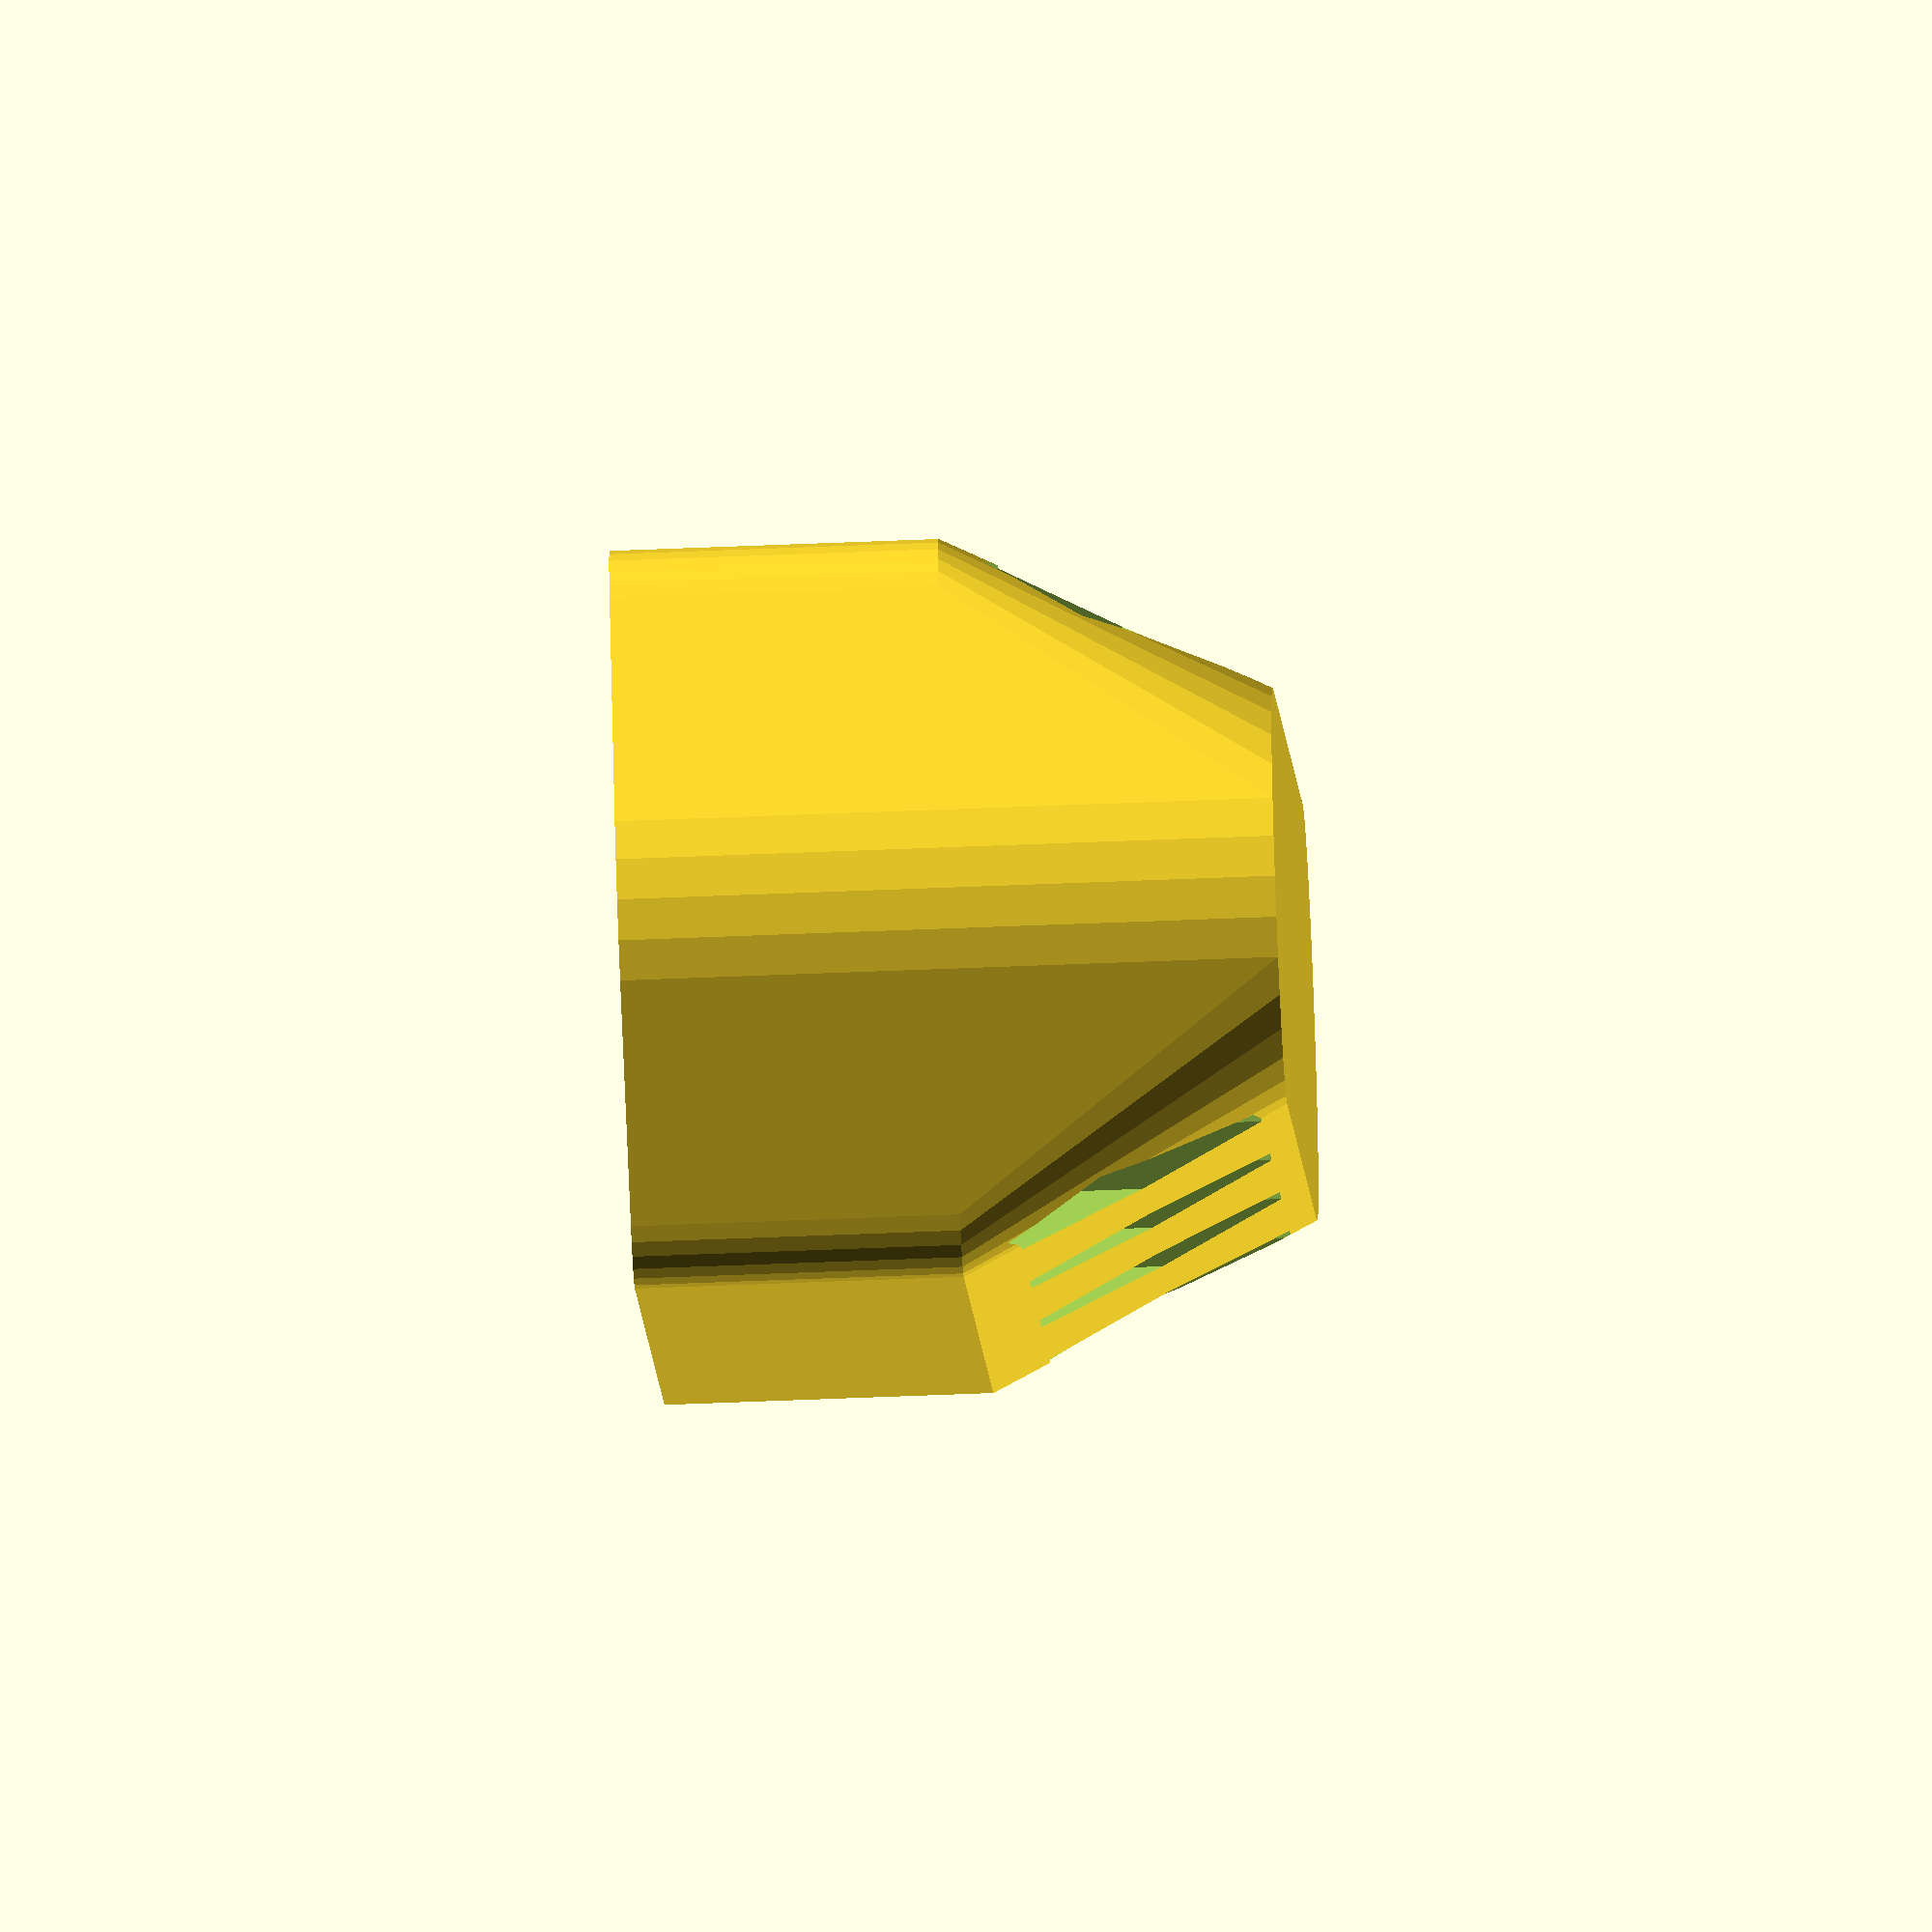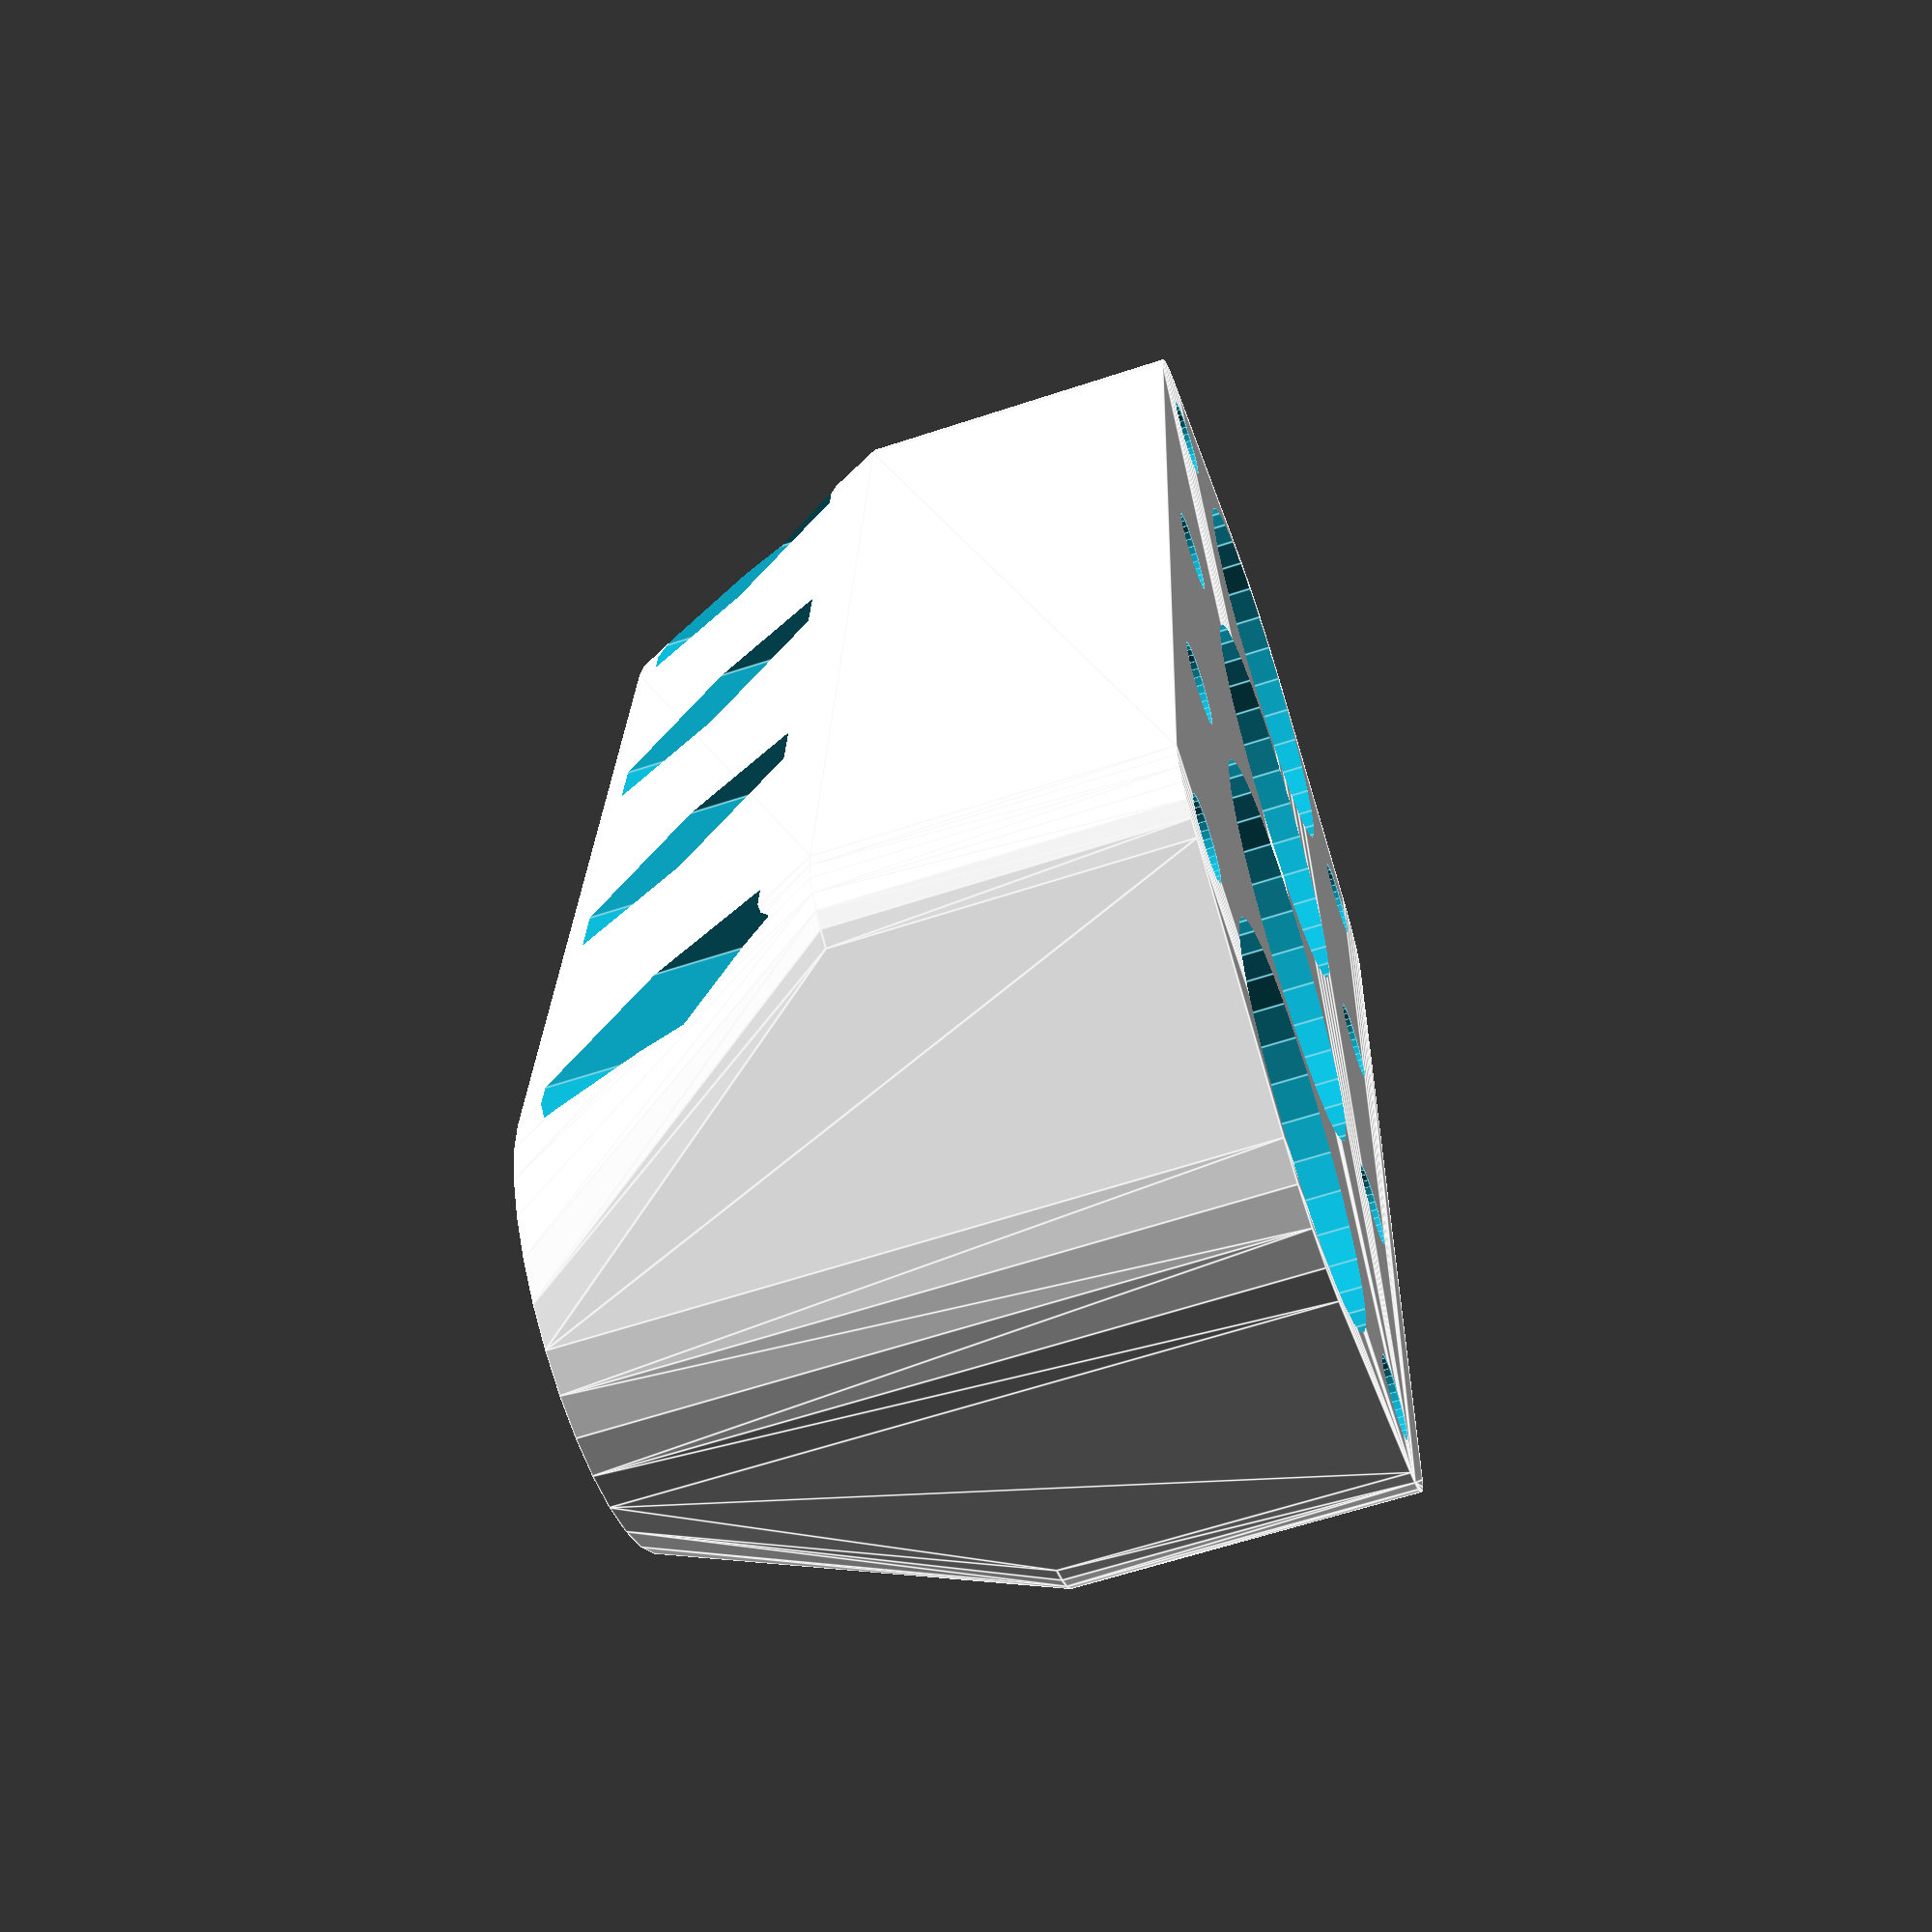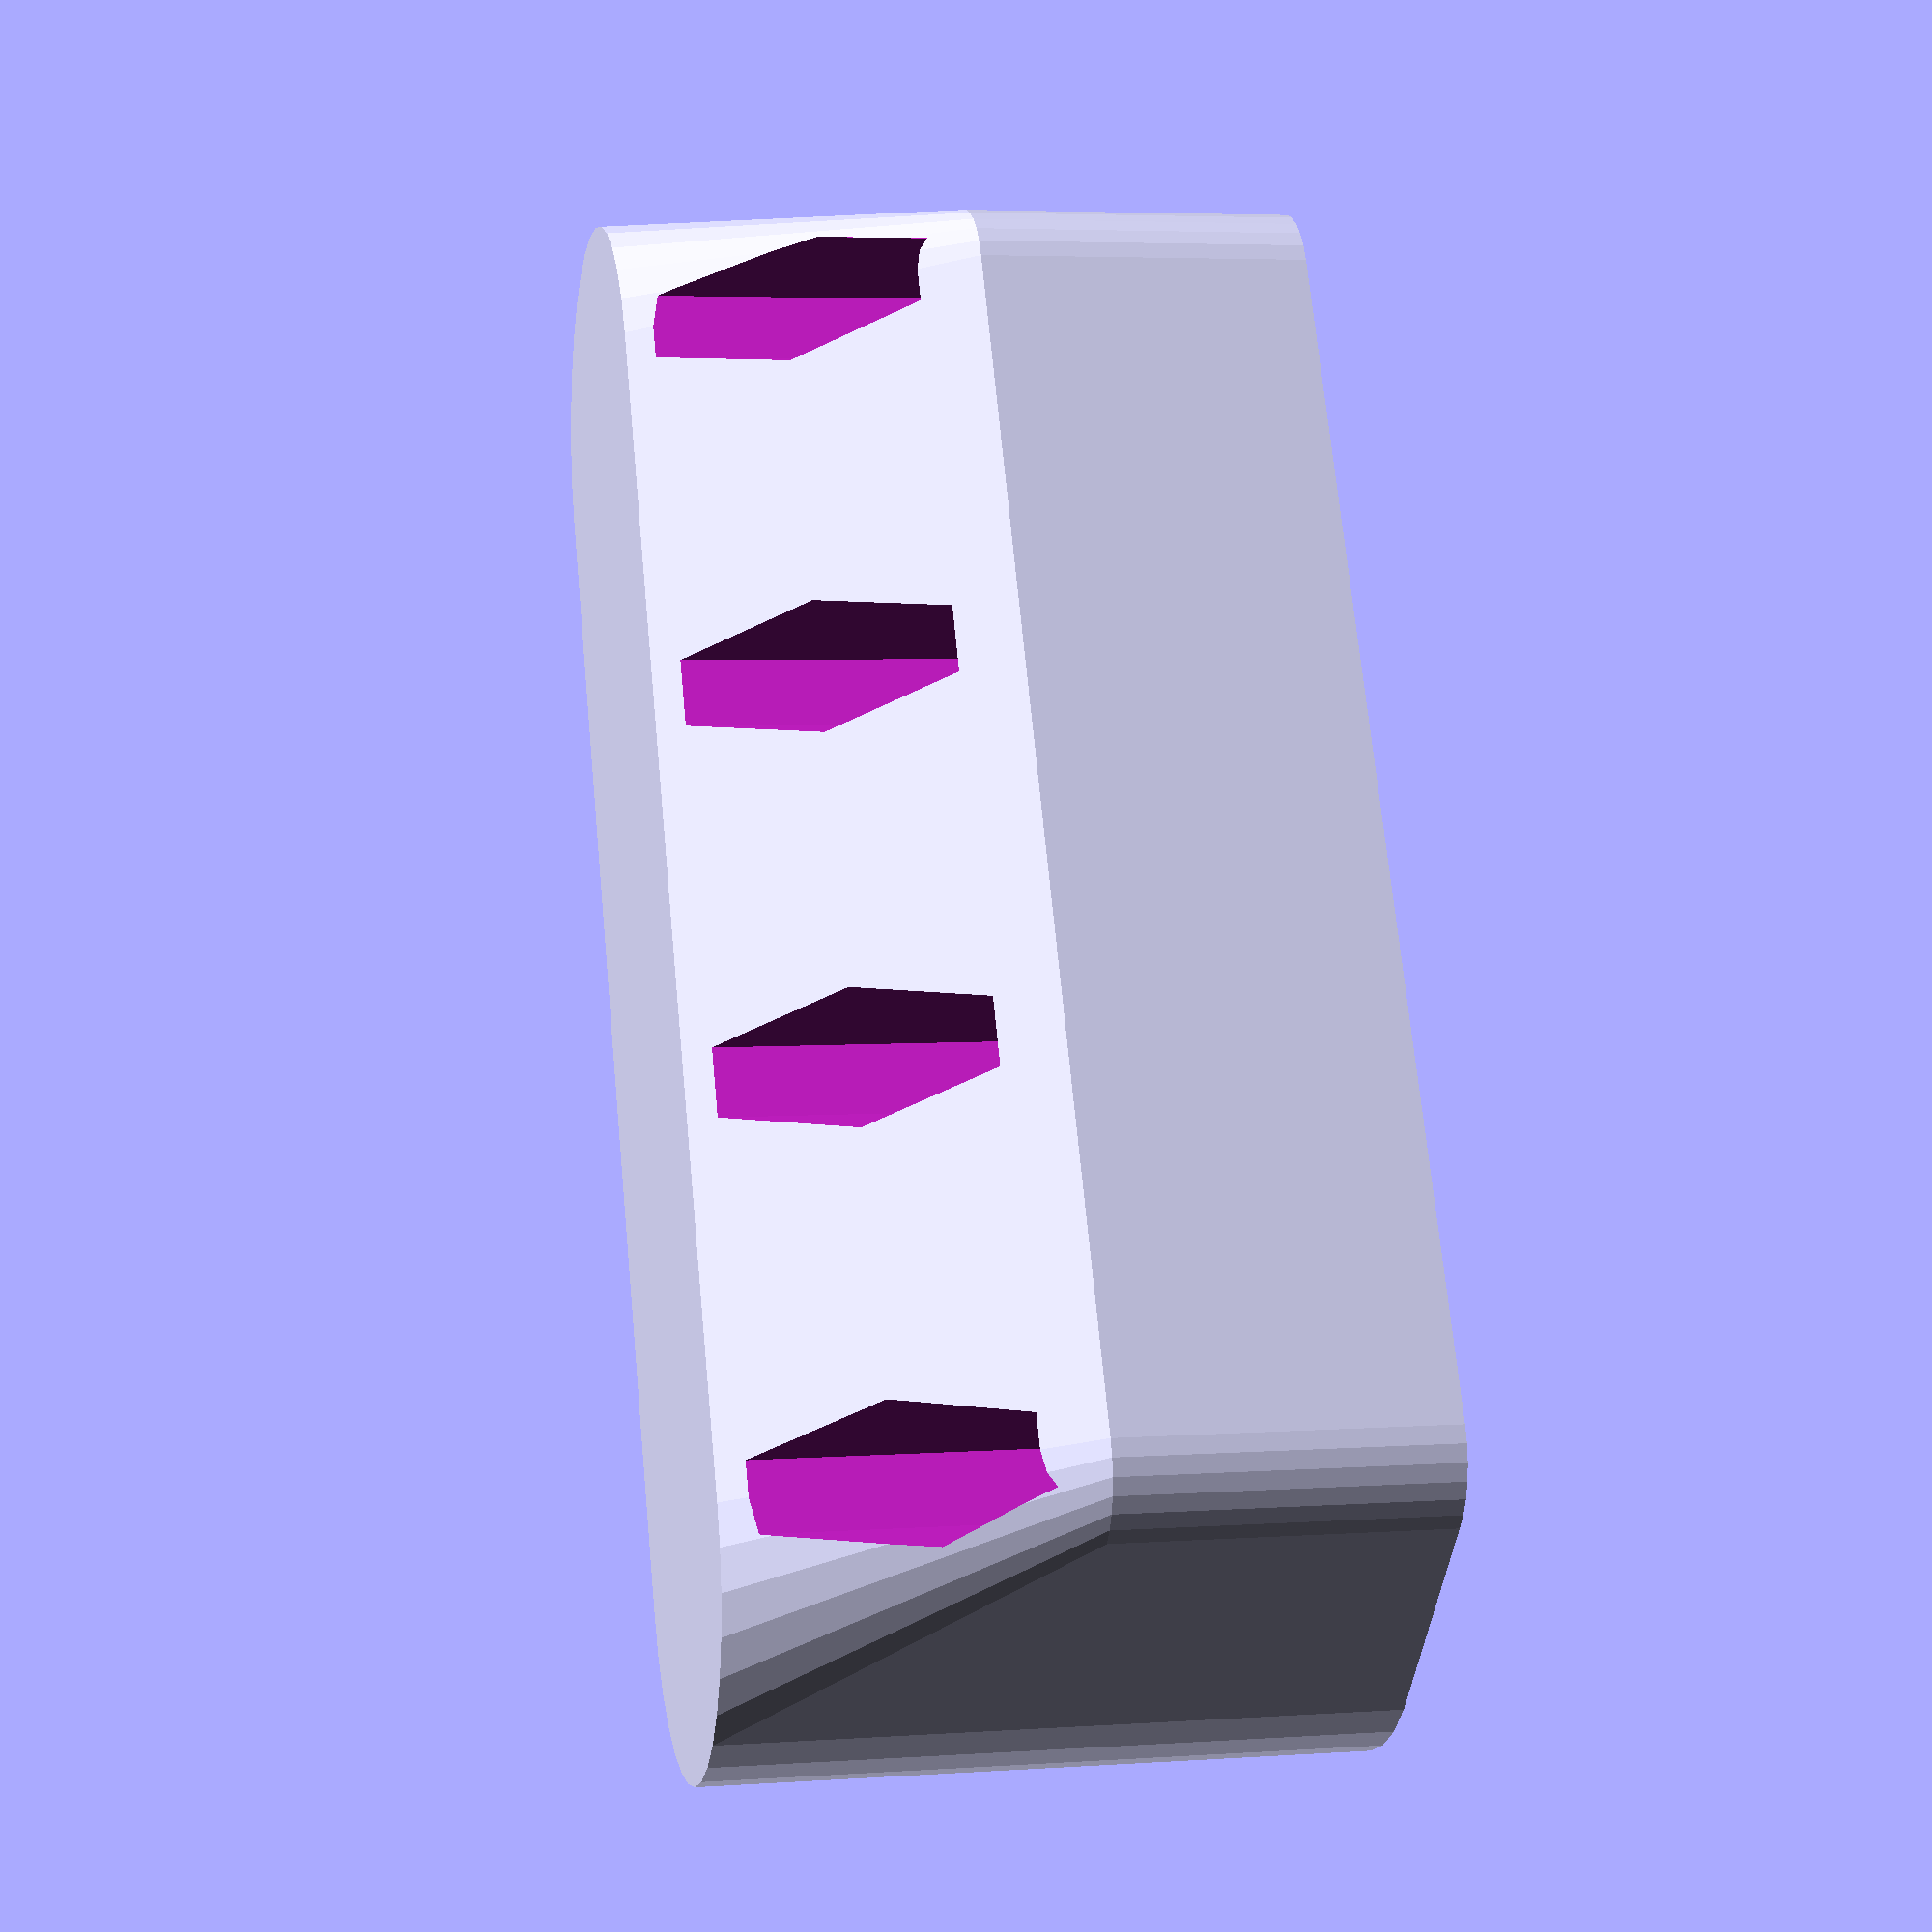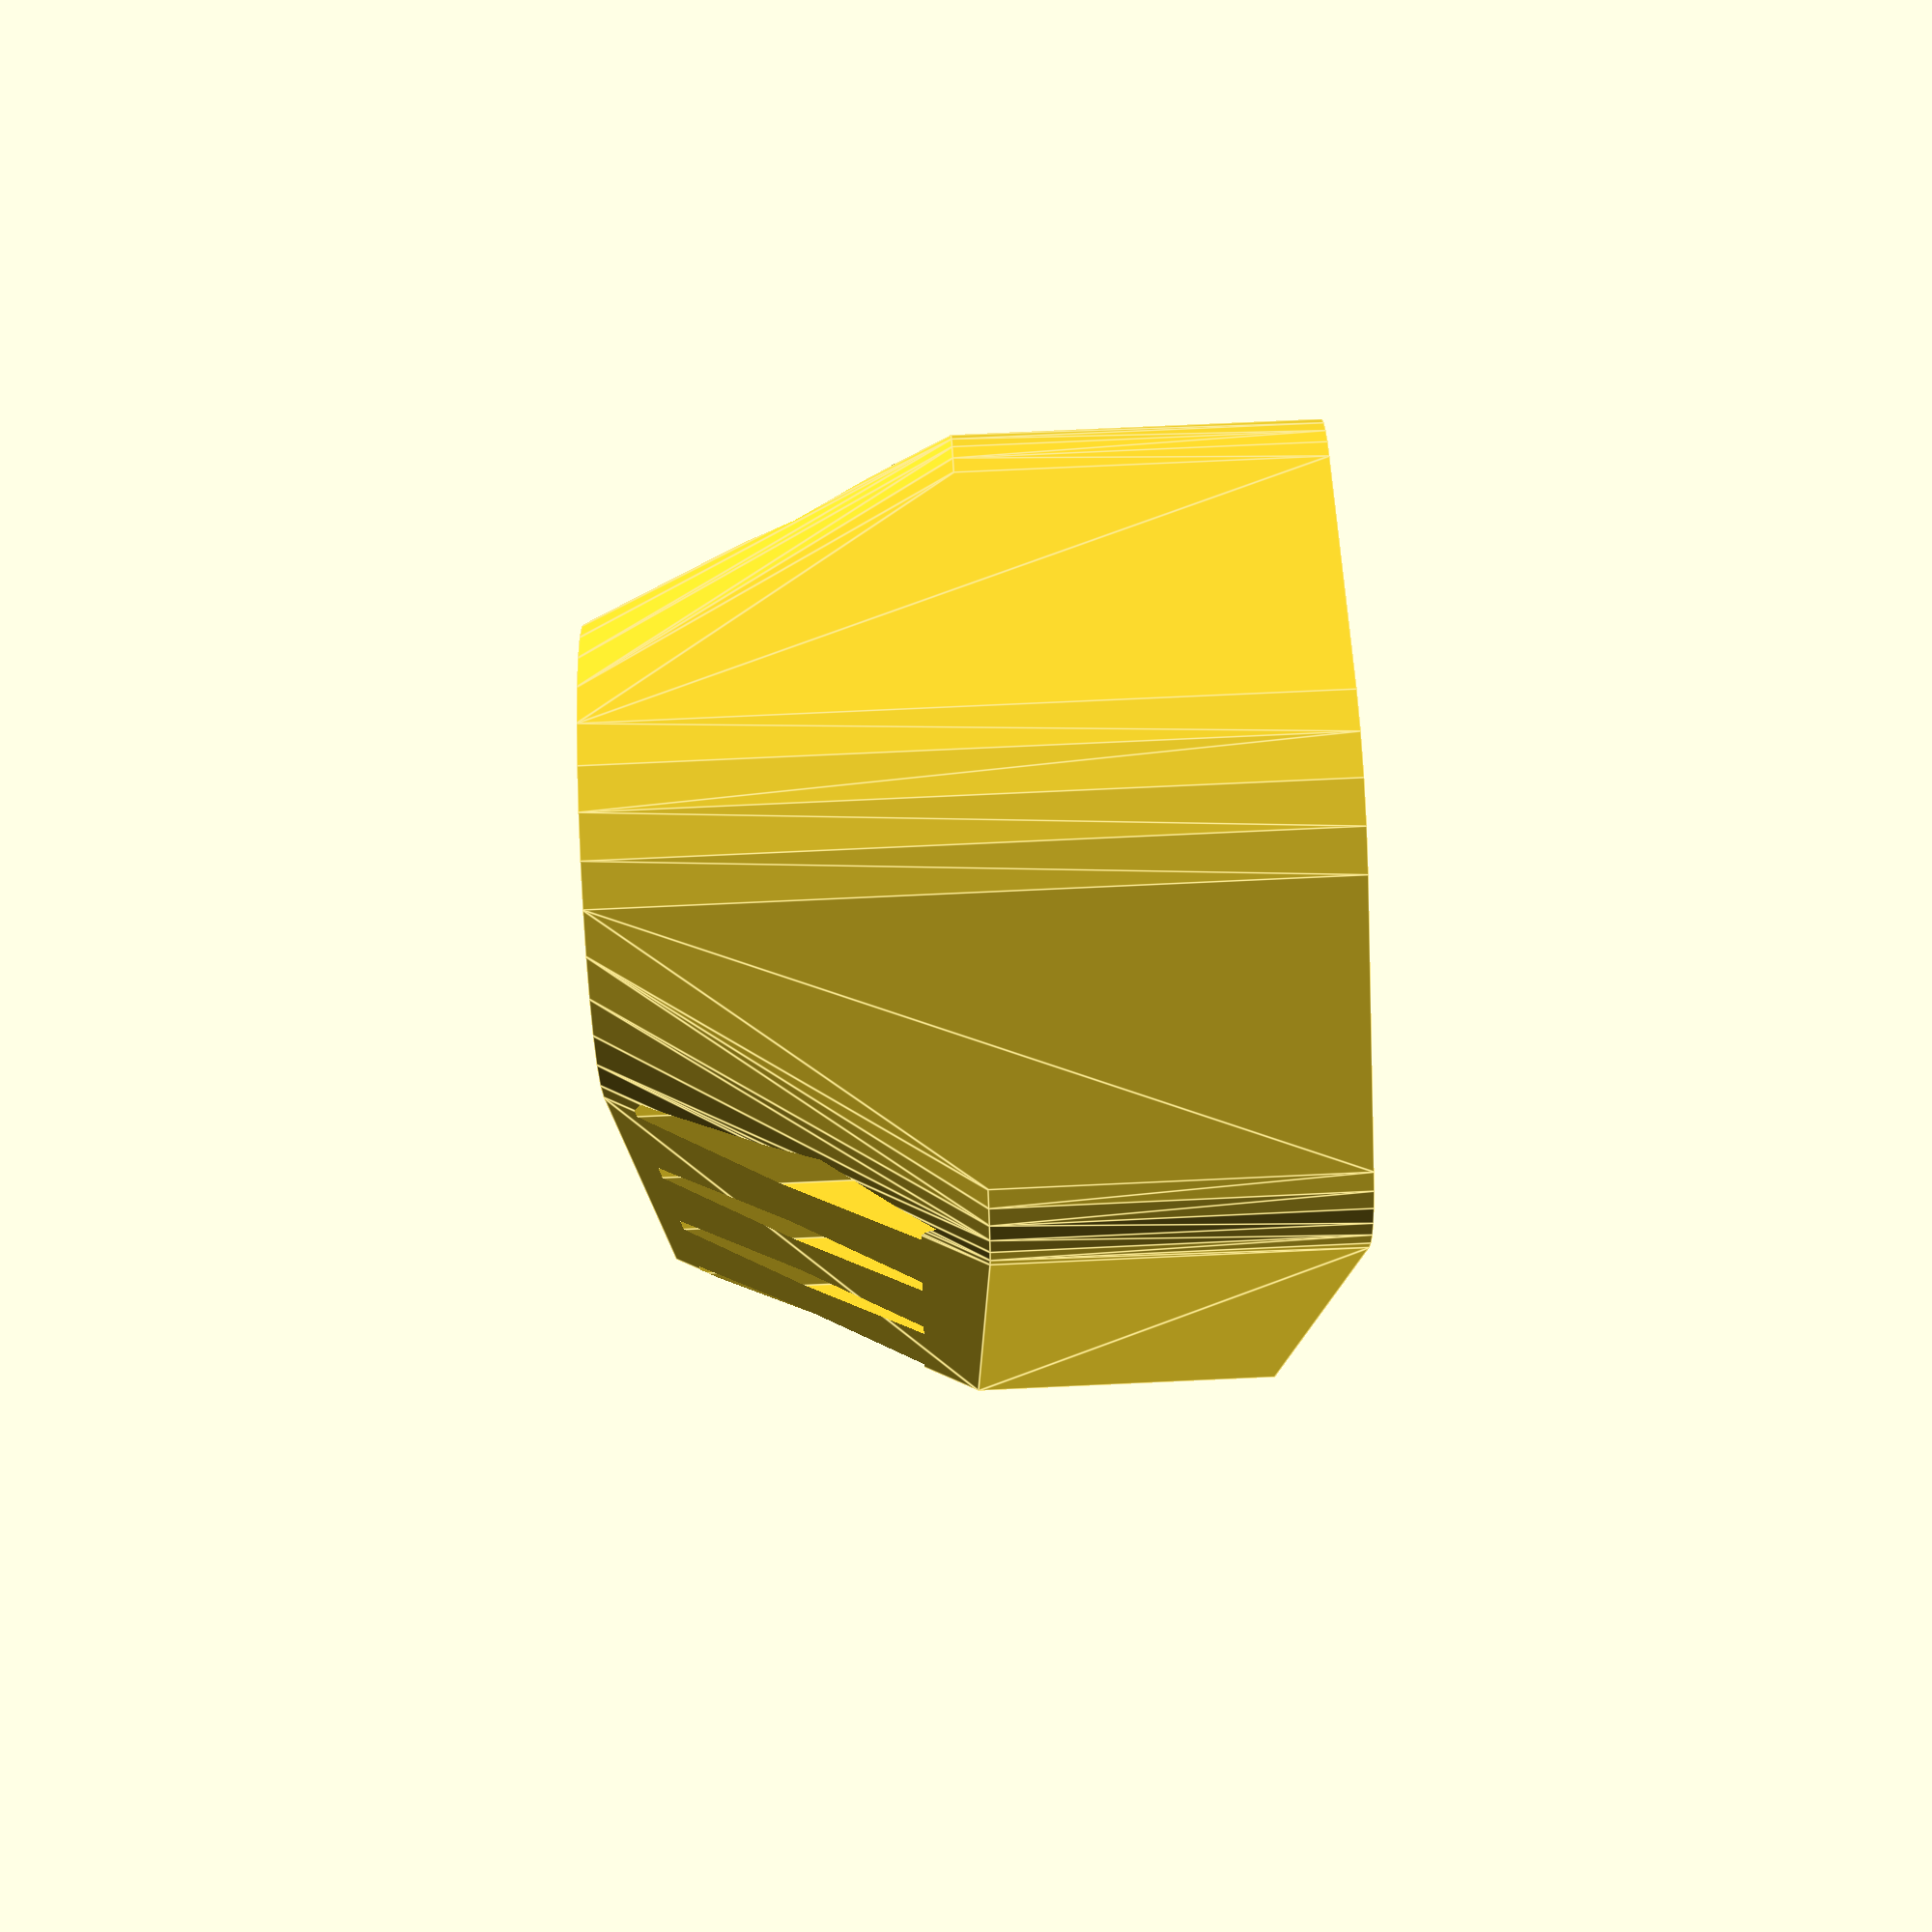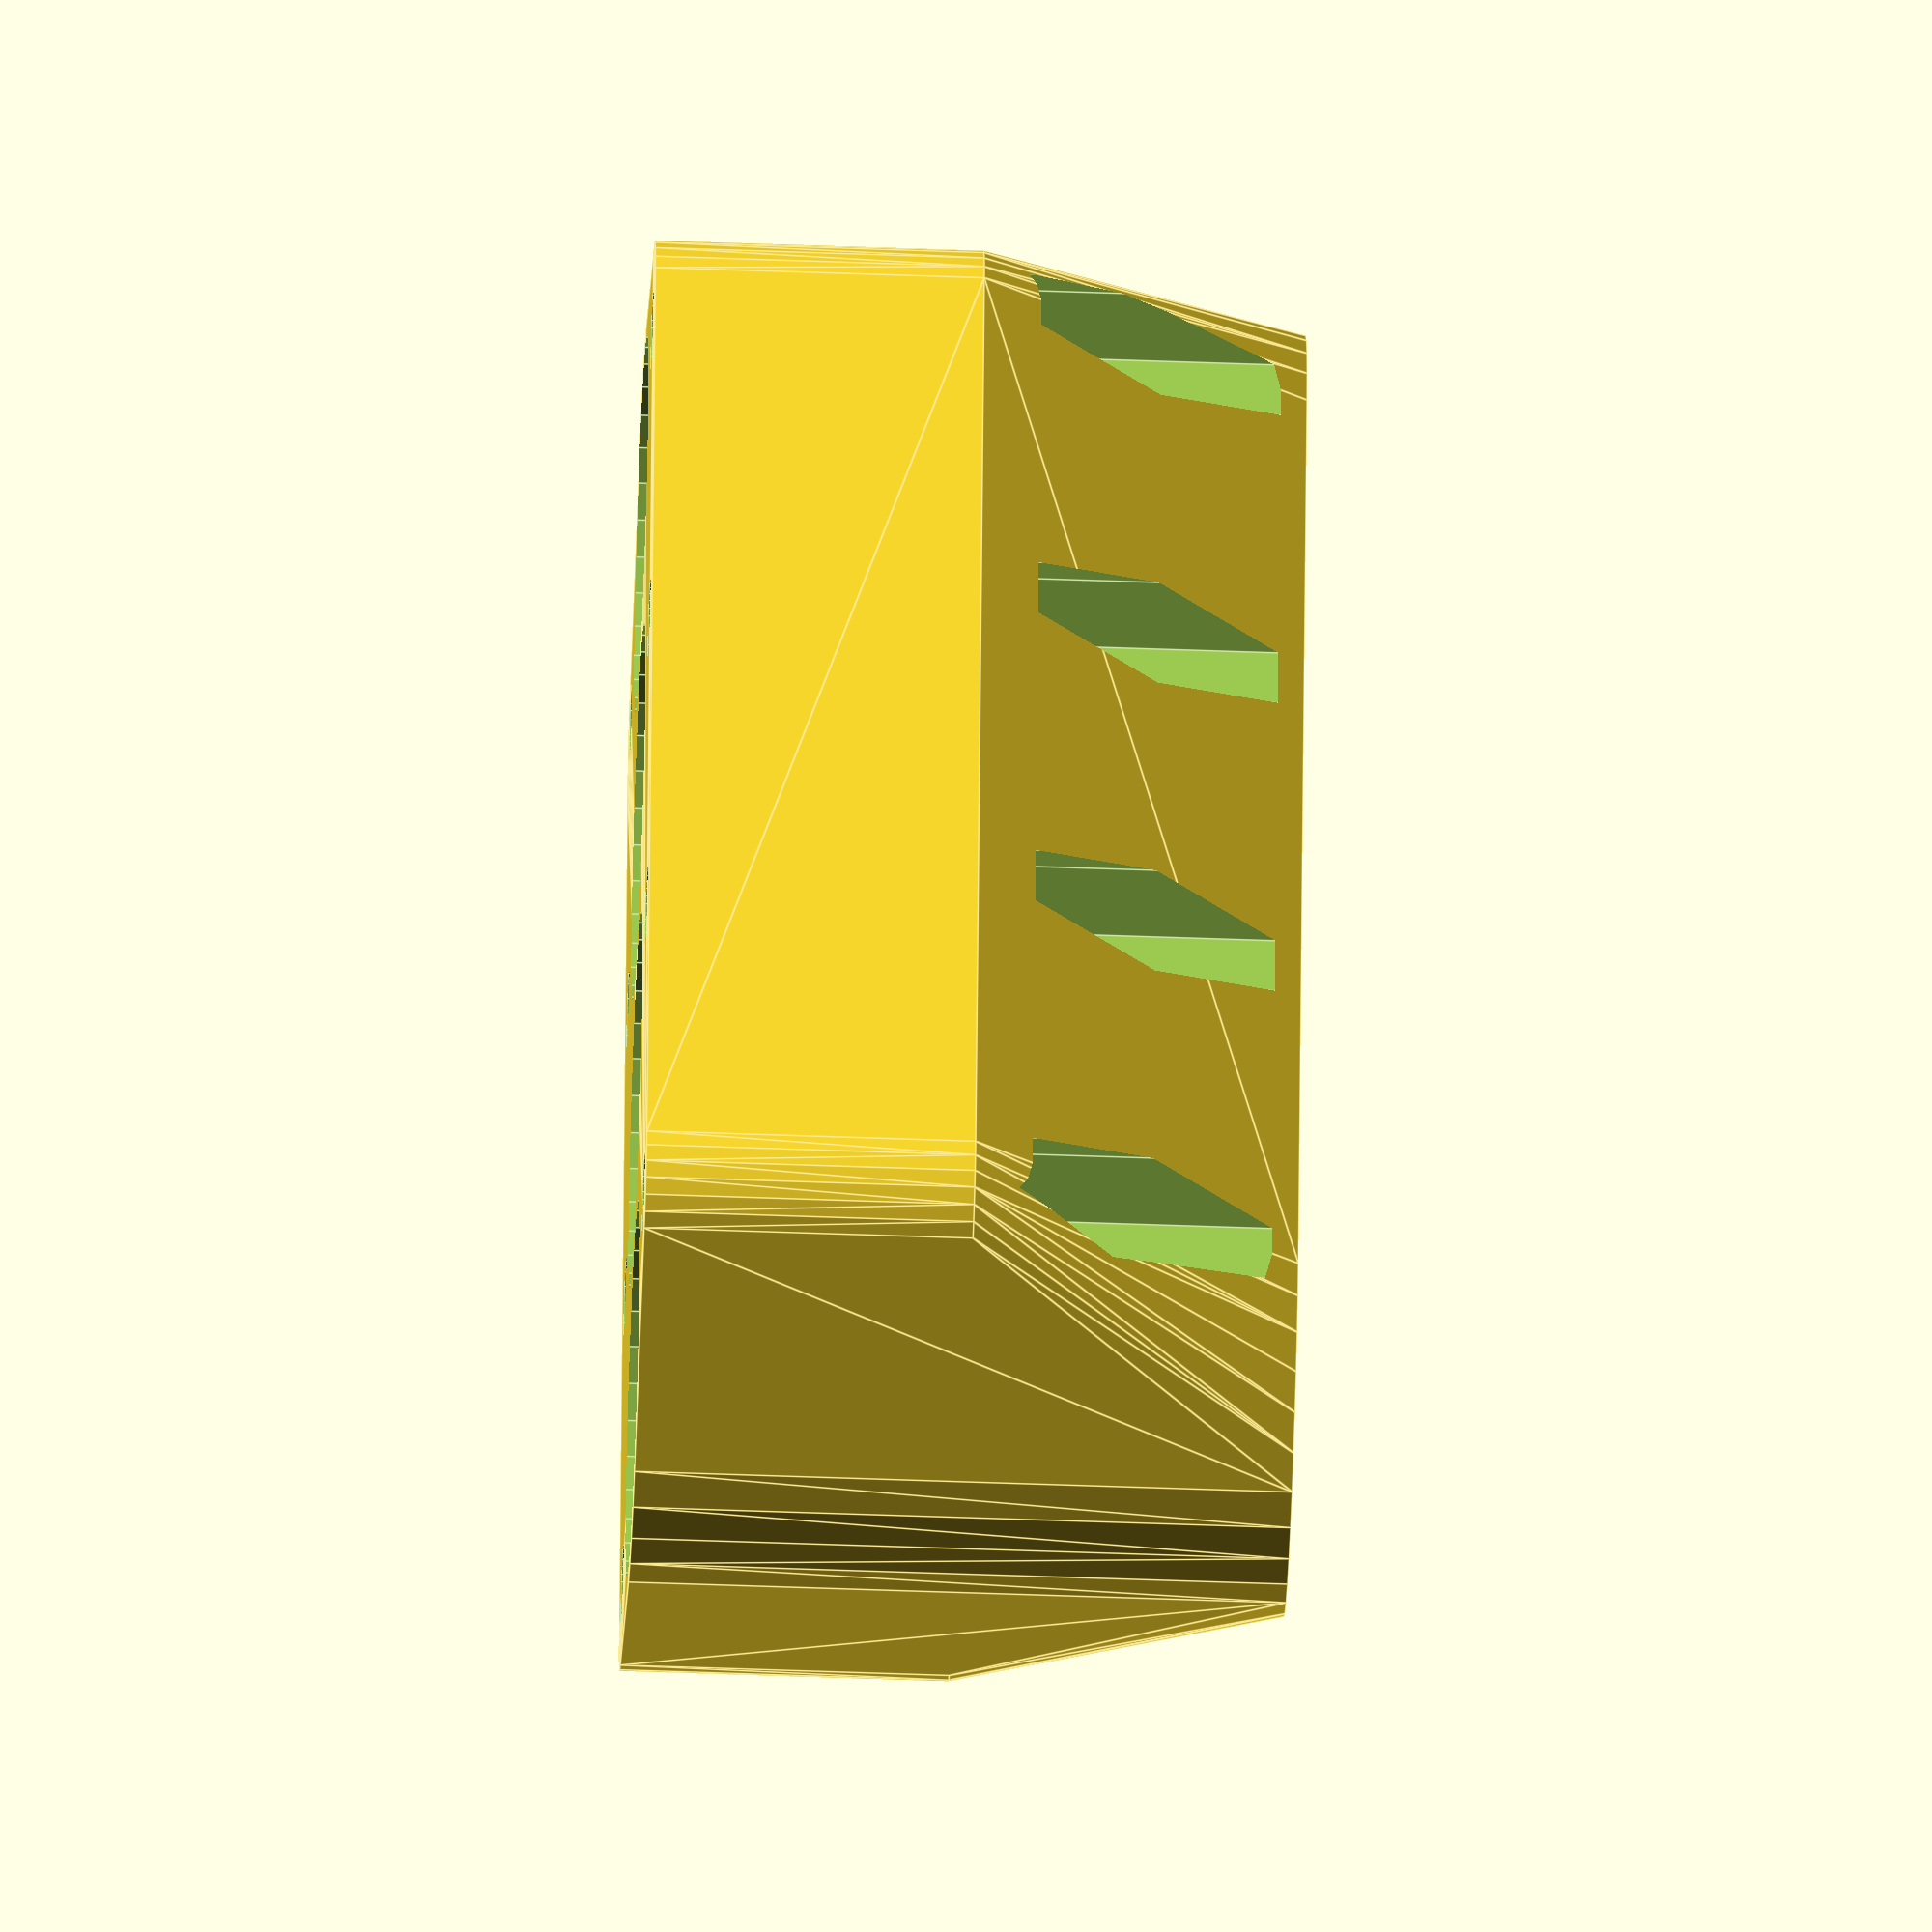
<openscad>
d18650 = 18.5;
h18650 = 65.15;
dbolt = 6;
dboltthrad = 3;
delta = 0.6;
th = 1;
n = 4;


//cylinder(d=d18650, h=h18650, center=true, $fn=32);

/*
    translate([0,0,0.5*(h18650+2*delta-0.5*(h18650+2*th+2*delta))+th]) {
        cylinder(d=d18650+2*th+2*delta, h=0.5*(h18650+2*th+2*delta), center=true, $fn=32);
        translate([0,-0.5*(d18650+2*th+2*delta+dbolt+th+delta),0])
            cylinder(d=dbolt+2*th+2*delta, h=0.5*(h18650+2*th+2*delta), center=true, $fn=32);
        translate([0,0.5*(d18650+2*th+2*delta+dbolt+th+delta),0])
            cylinder(d=dbolt+2*th+2*delta, h=0.5*(h18650+2*th+2*delta), center=true, $fn=32);
    }
*/
difference() {
    translate([0,0,0.5*(h18650+2*delta-0.5*(h18650+2*th+2*delta))+th]) {
        hull() {
            for (x=[0:n-1]) {
                translate([x*(d18650+th+2*delta),0,0]) {
                    cylinder(d=d18650+2*th+2*delta, h=0.5*(h18650+2*th+2*delta), center=true, $fn=32);
                    translate([0,-0.5*(d18650+2*th+2*delta+dbolt+th+delta),-0.125*(h18650+2*th+2*delta)])
                        cylinder(d=dbolt+2*th+2*delta, h=0.25*(h18650+2*th+2*delta), center=true, $fn=32);
                    translate([0,0.5*(d18650+2*th+2*delta+dbolt+th+delta),-0.125*(h18650+2*th+2*delta)])
                        cylinder(d=dbolt+2*th+2*delta, h=0.25*(h18650+2*th+2*delta), center=true, $fn=32);
                }
            }
        }
    }
    for (x=[0:n-1]) {
        translate([x*(d18650+th+2*delta),0,0]) {
            cylinder(d=d18650+2*delta, h=h18650+2*delta, center=true, $fn=32);
            translate([0,0,0.5*(h18650+2*delta-0.5*(h18650+2*th+2*delta))+th]) {
                translate([0,-0.5*(d18650+2*th+2*delta+dbolt+th+delta),0])
                    cylinder(d=dboltthrad+2*delta, h=0.5*(h18650+2*th+2*delta)+0.01, center=true, $fn=32);
                translate([0,0.5*(d18650+2*th+2*delta+dbolt+th+delta),0])
                    cylinder(d=dboltthrad+2*delta, h=0.5*(h18650+2*th+2*delta)+0.01, center=true, $fn=32);
                
                translate([0,-0.5*(d18650+2*th+2*delta+dbolt+th+delta),3*th])
                    cylinder(d=dbolt+2*delta, h=0.5*(h18650+2*th+2*delta)+0.01, center=true, $fn=6);
                translate([0,0.5*(d18650+2*th+2*delta+dbolt+th+delta),3*th])
                    cylinder(d=dbolt+2*delta, h=0.5*(h18650+2*th+2*delta)+0.01, center=true, $fn=6);
                
            }
        }
    }
}

</openscad>
<views>
elev=239.3 azim=306.3 roll=267.6 proj=o view=solid
elev=62.5 azim=85.0 roll=108.5 proj=p view=edges
elev=355.4 azim=243.8 roll=77.6 proj=p view=wireframe
elev=107.4 azim=97.2 roll=92.7 proj=p view=edges
elev=234.6 azim=259.2 roll=272.2 proj=o view=edges
</views>
